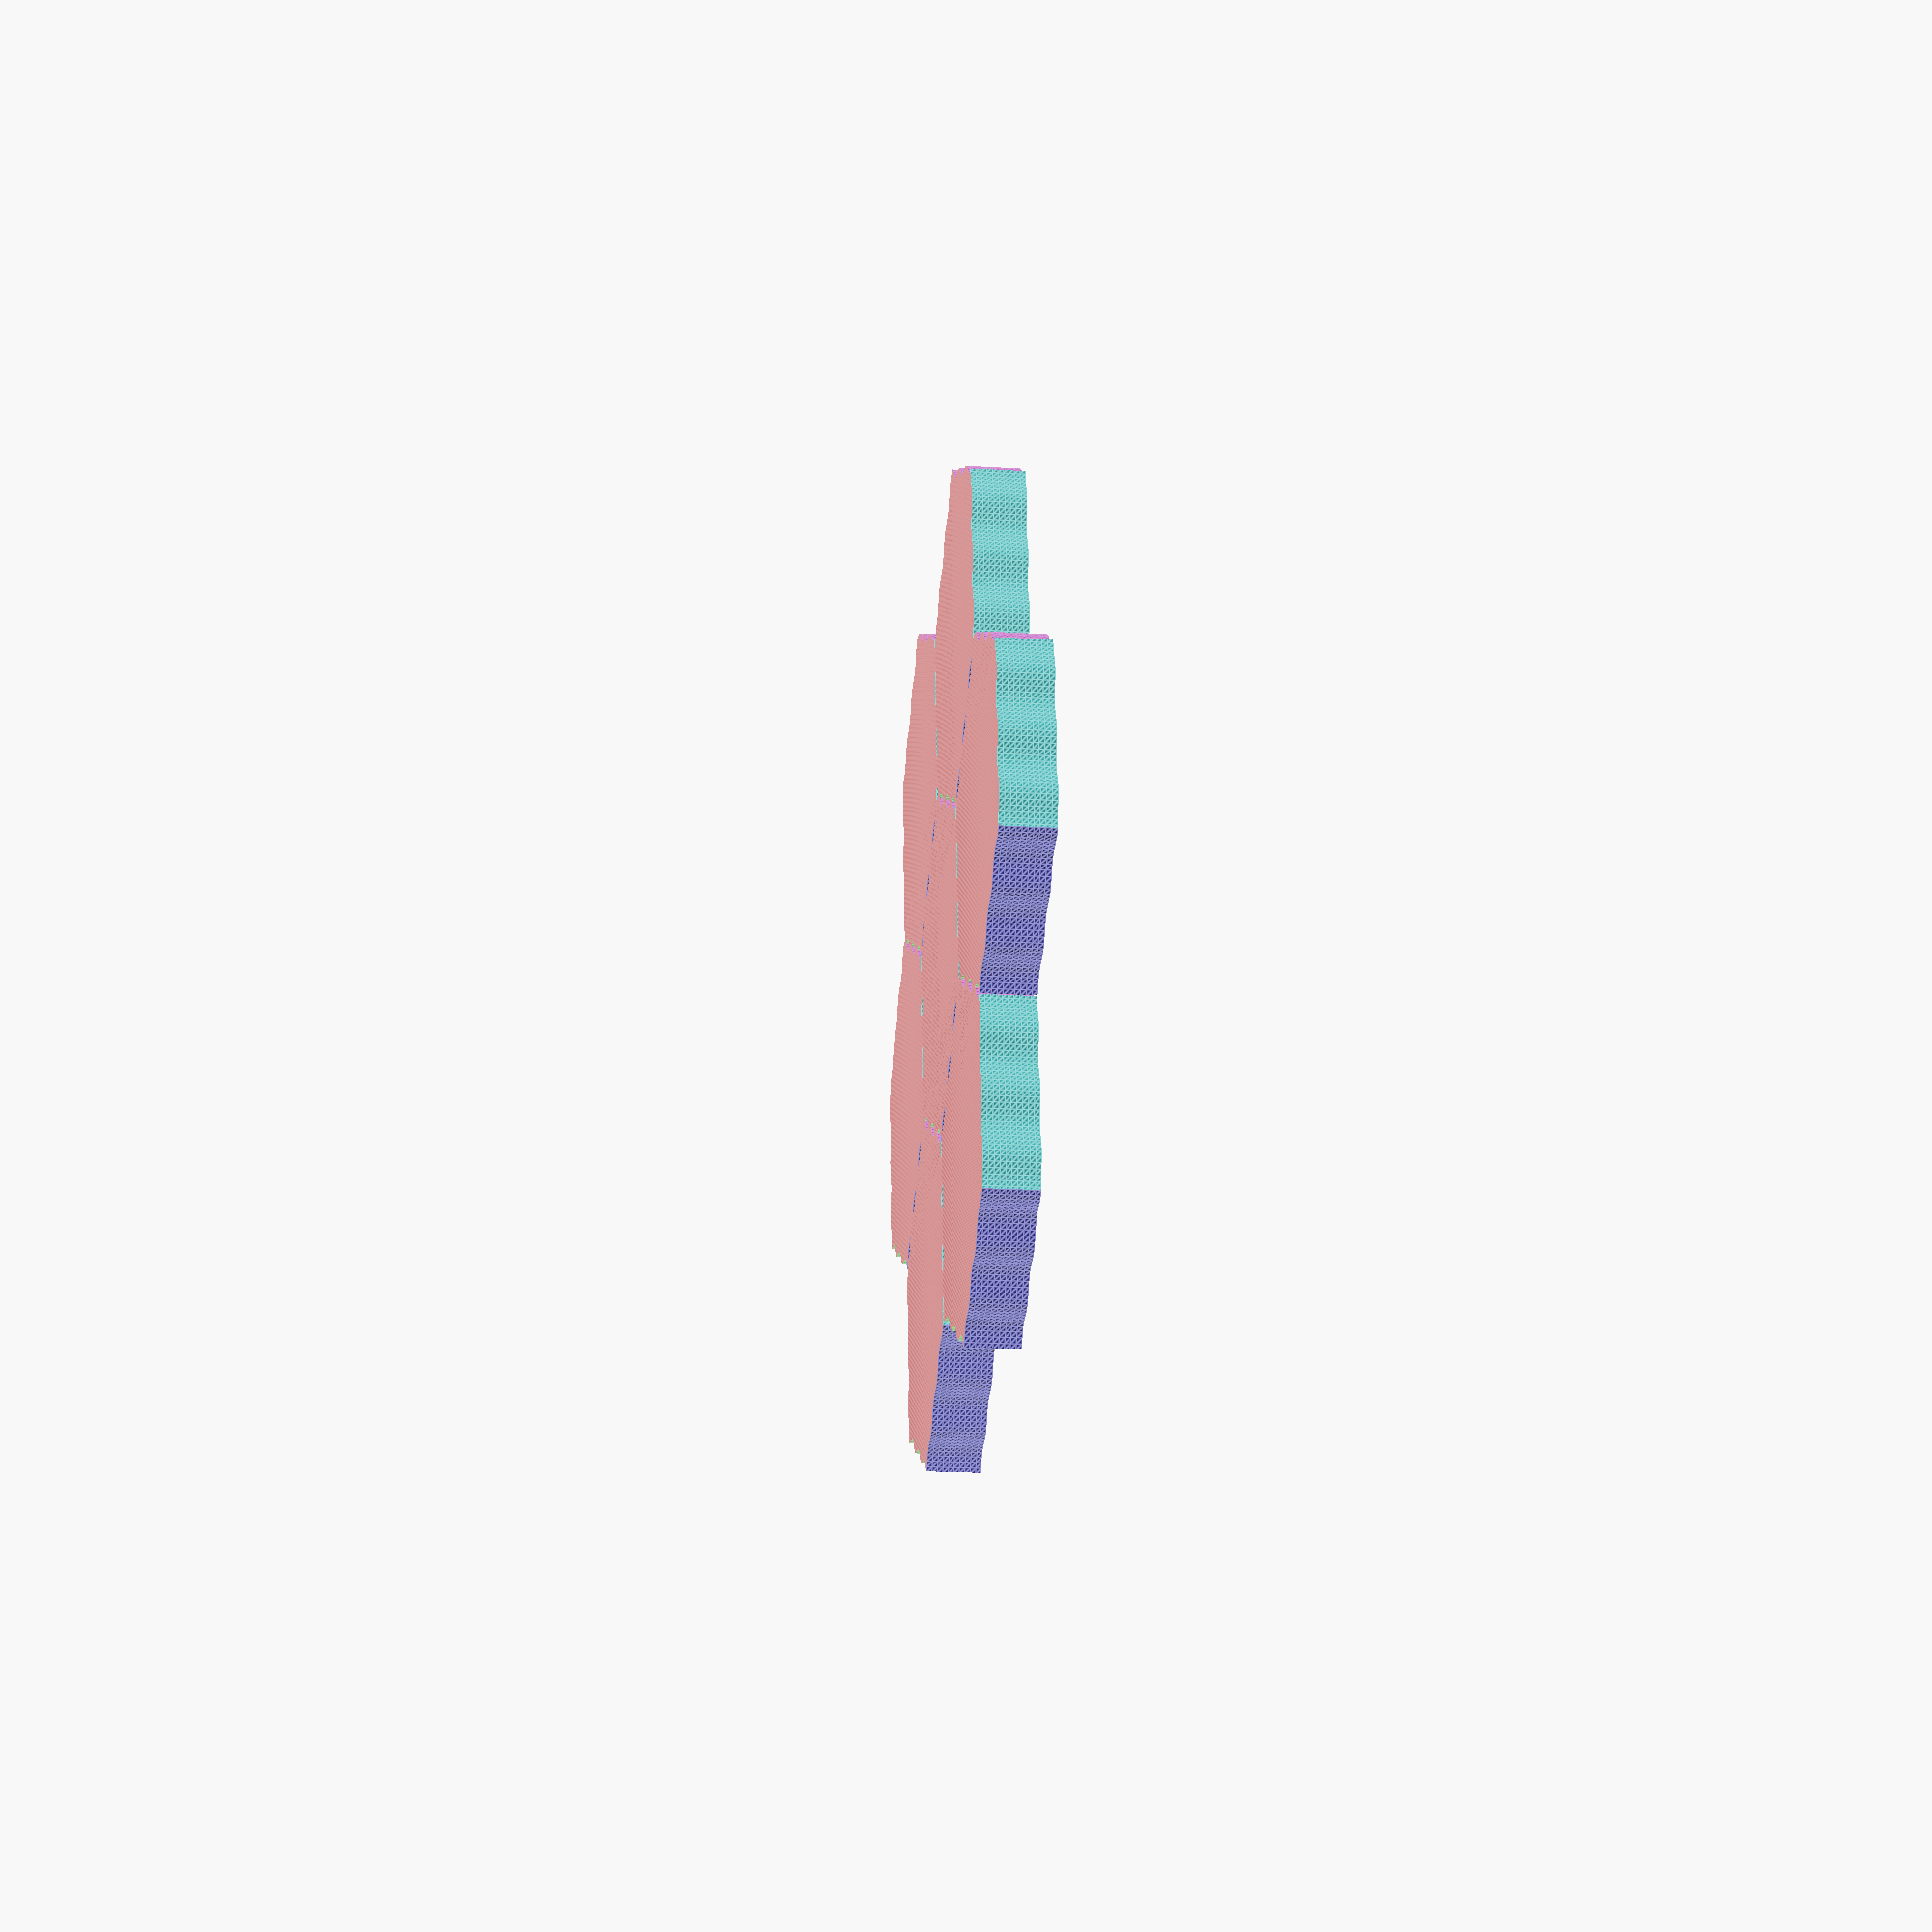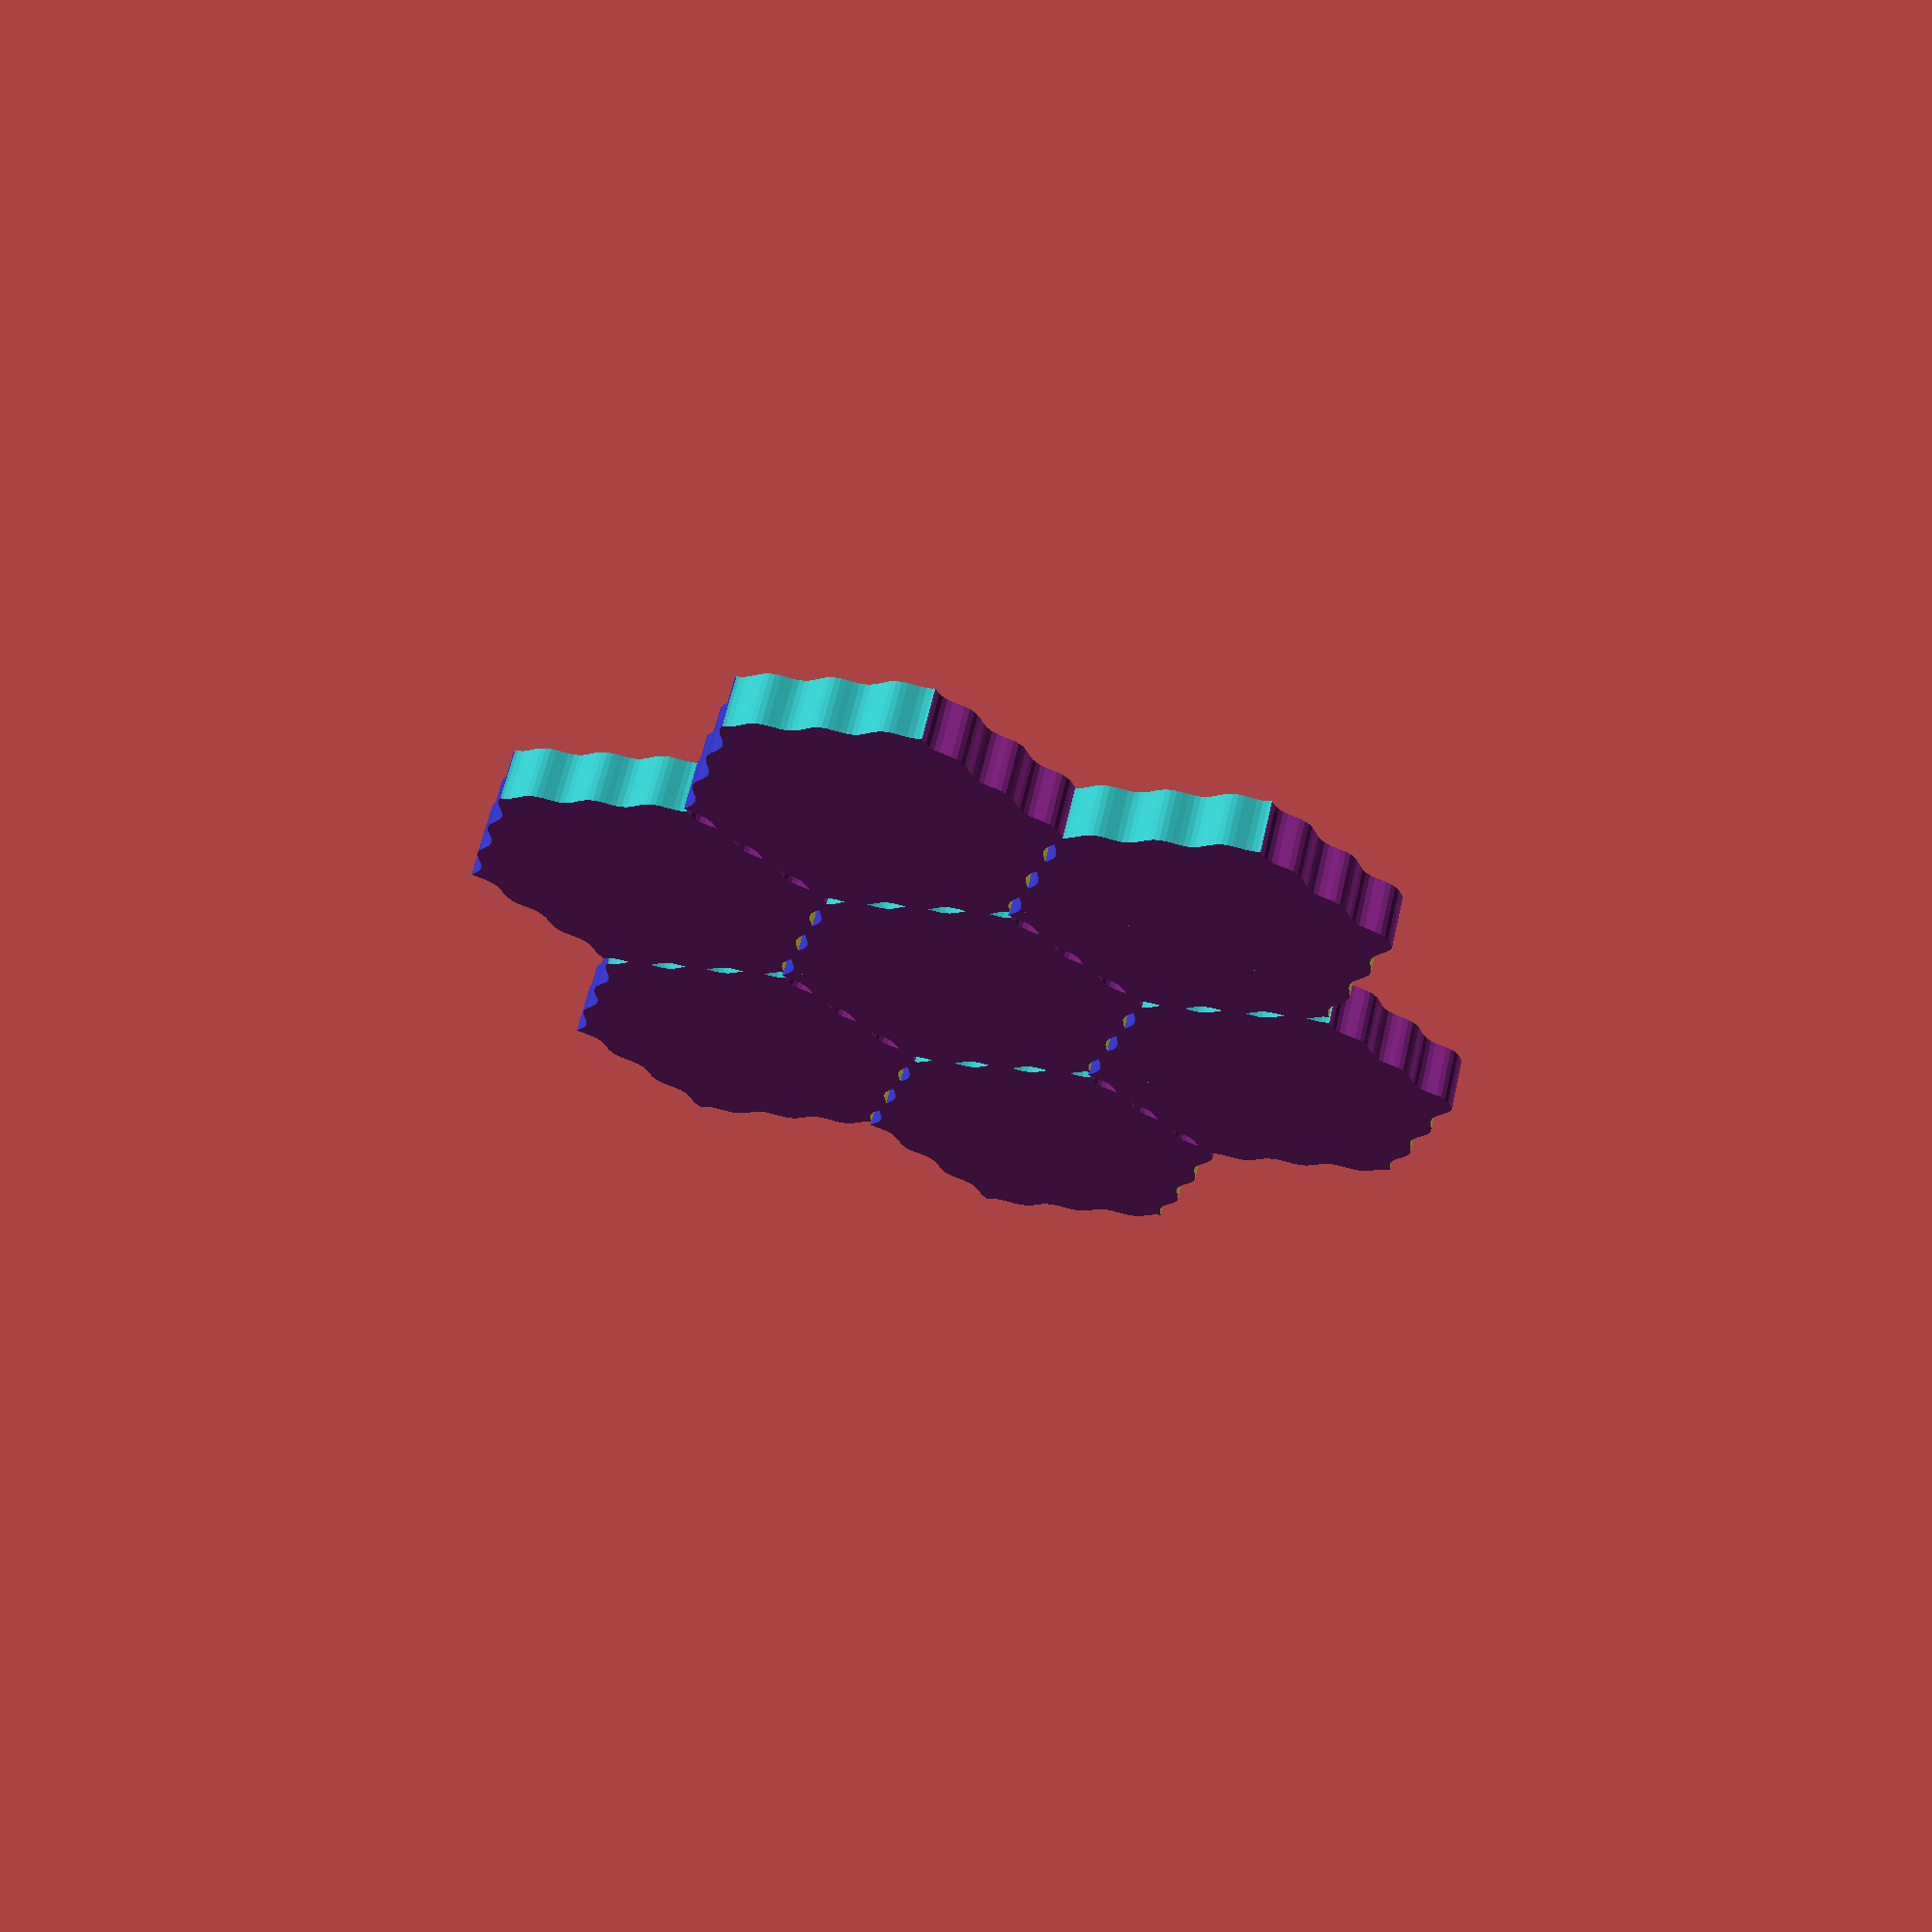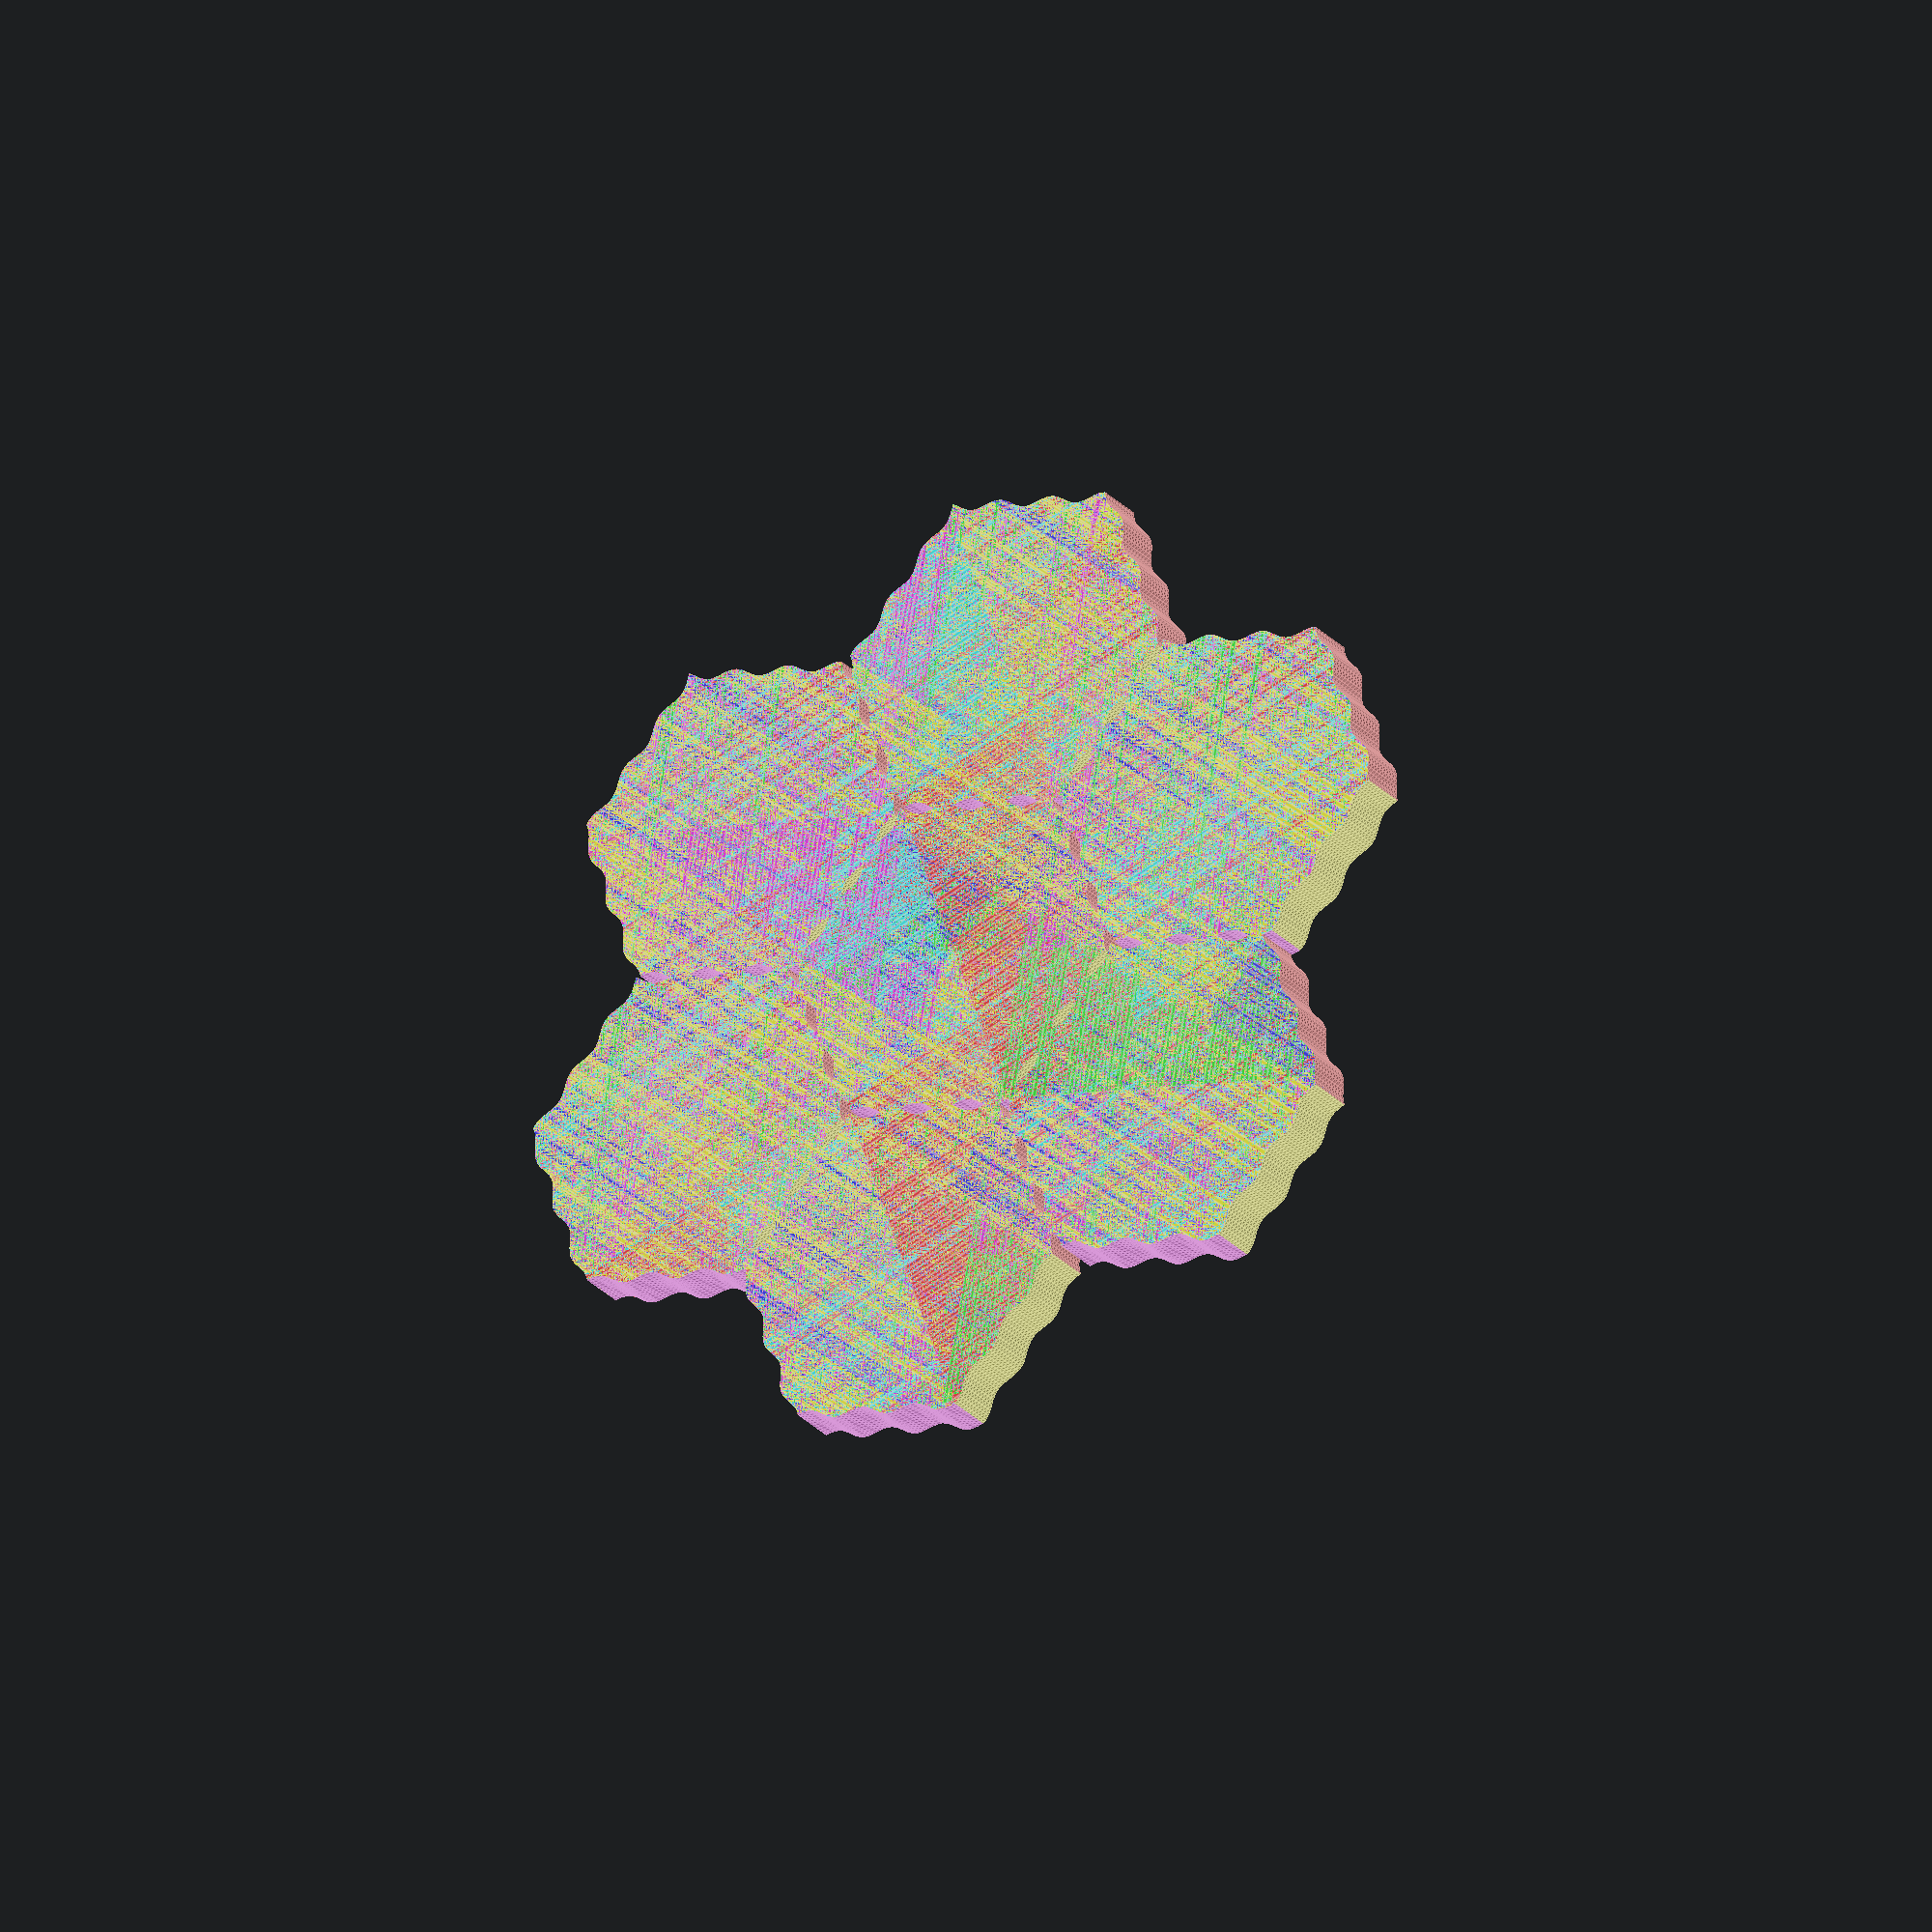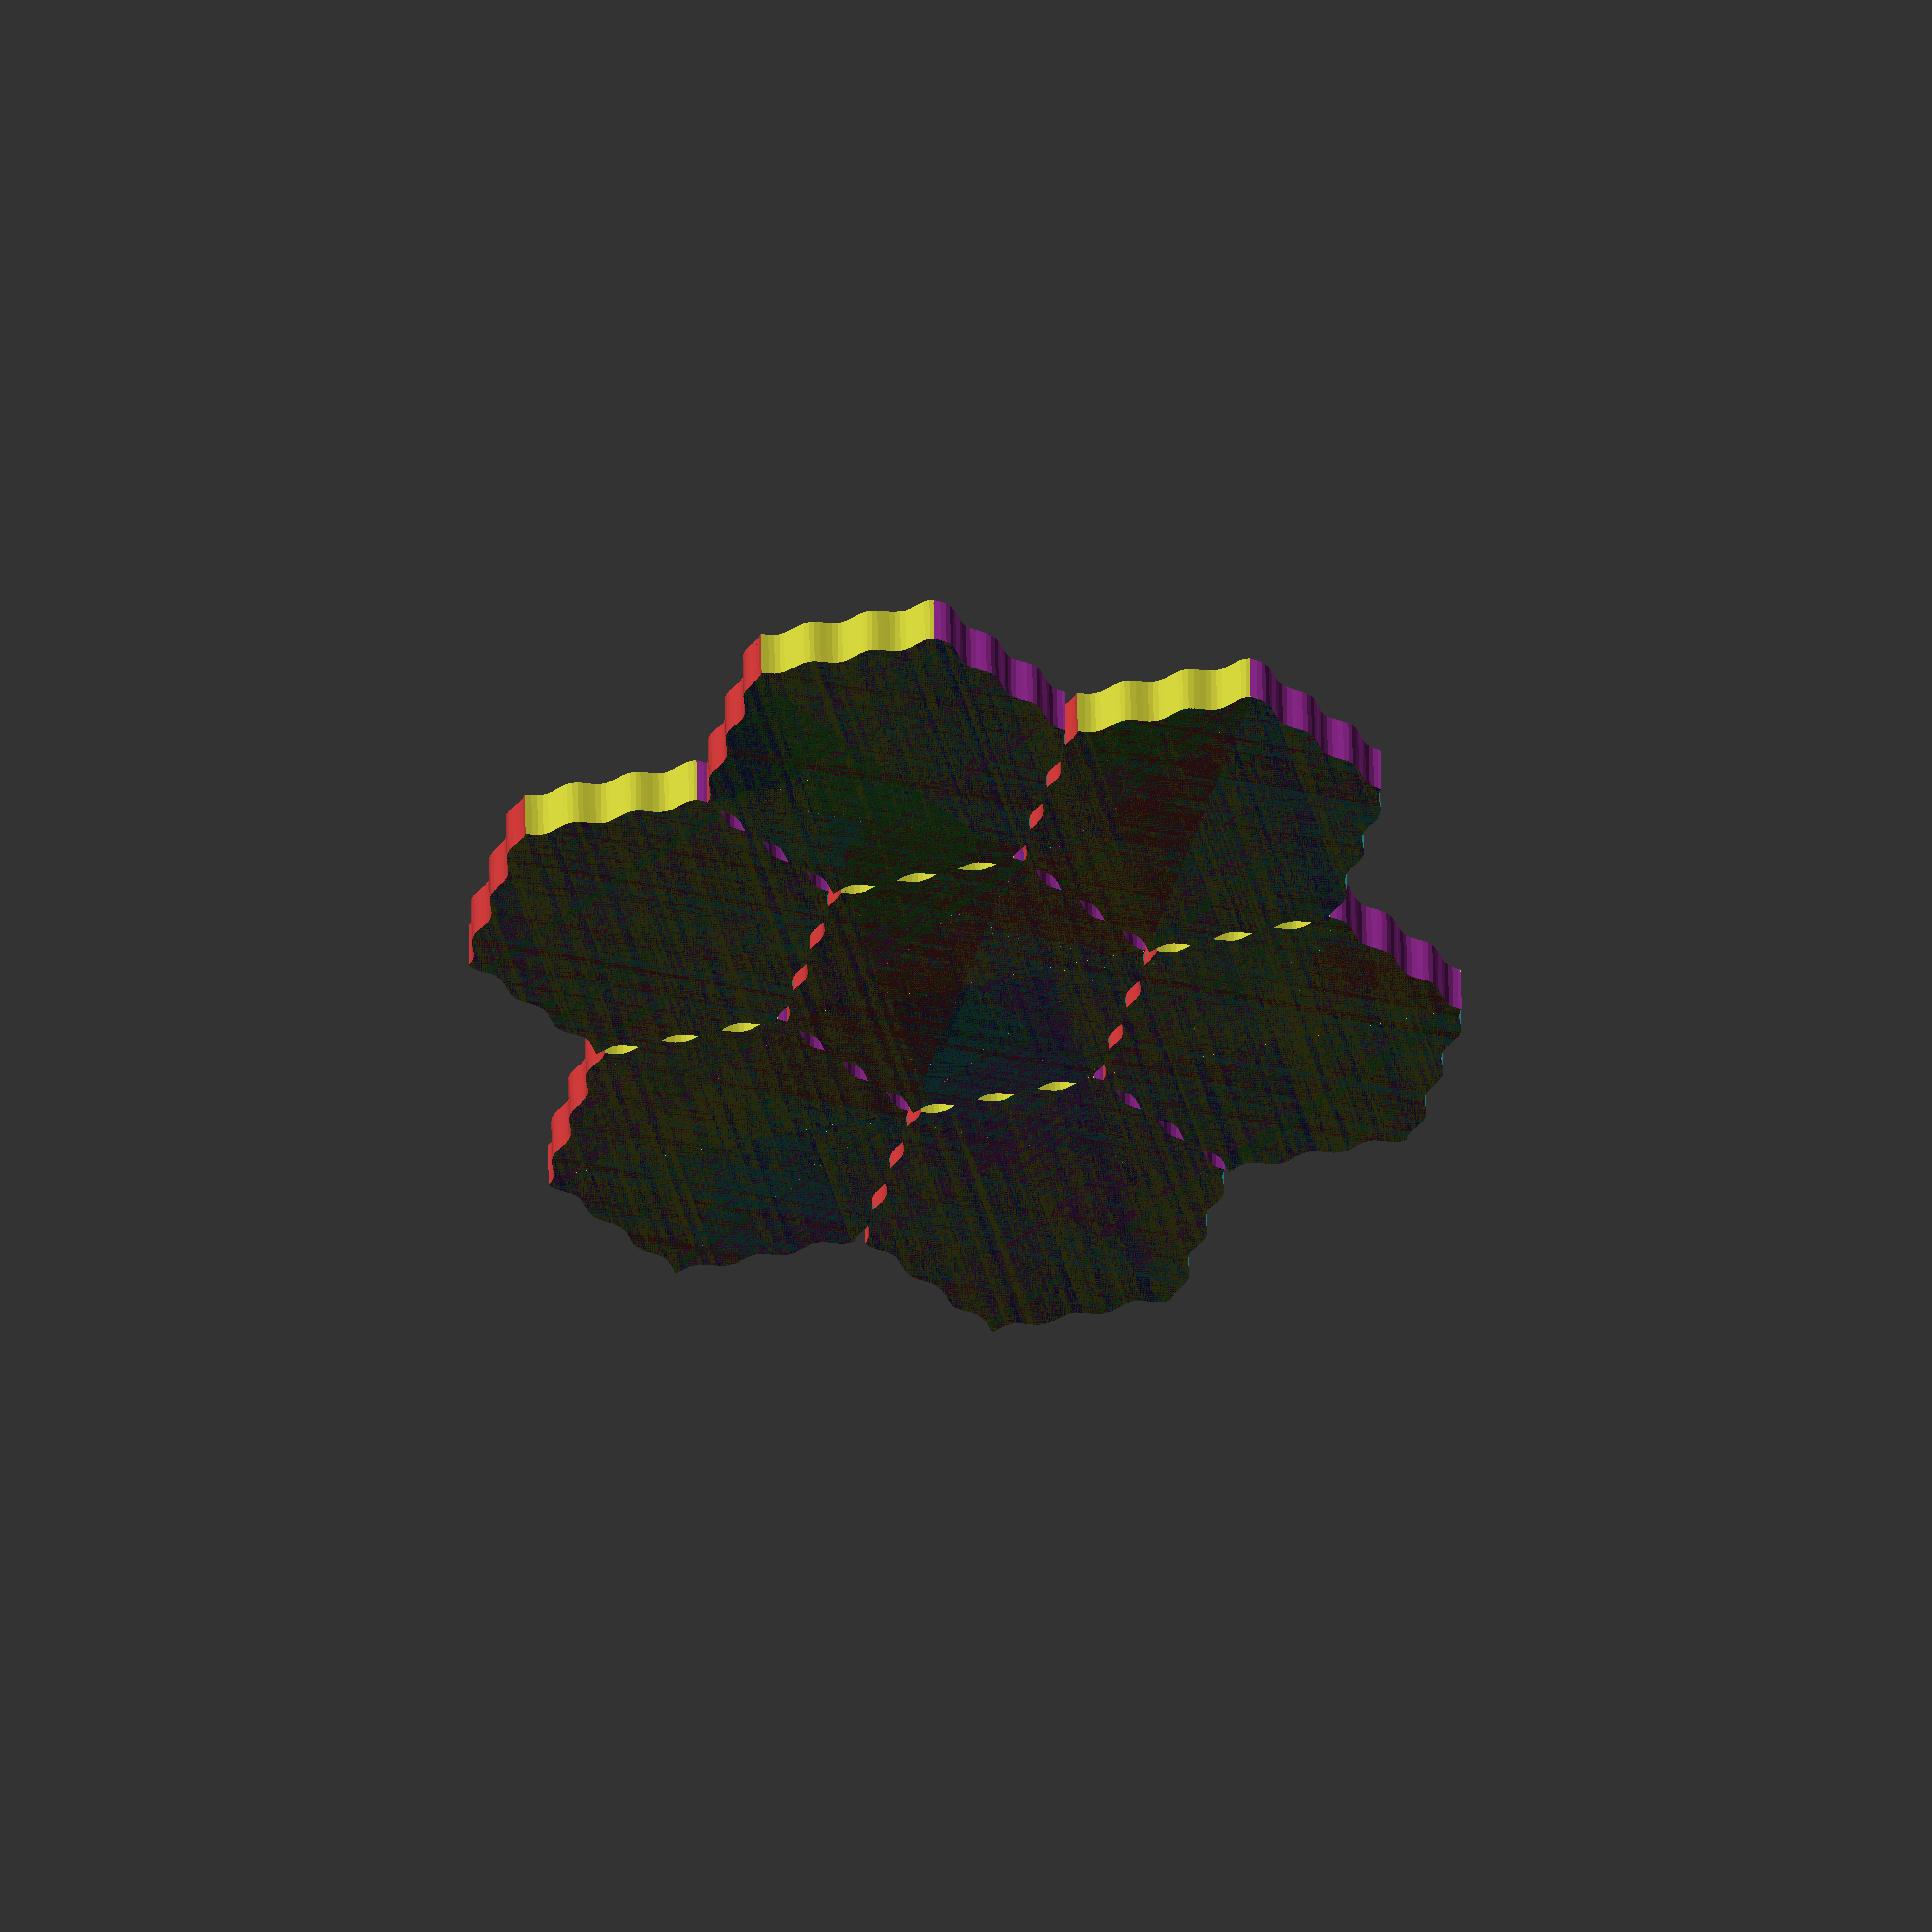
<openscad>
/** Points of a plane, to which the +x axis is normal
    sy, sz: number of samples in y and z directions.
    dy, dz: size of samples in y and z directions, in units.
    x_offset: location of troughs, in units.
 */
function x_grid_points(sy, sz, dy, dz, x_offset) =
     [for(z=[0:1:sz], y=[0:1:sy])
               [x_offset, y*dy, z*dz]];

/** Points of a wobbly plane, to which the +x axis is normal.
    sy, sz: number of samples in y and z directions.
    dy, dz: size of samples in y and z directions, in units.
    fy, fz: frequency of sine functions in y and z directions -
            given in units, not in samples.
    py, pz: phase in y and z directions - units not samples.
    x_offset: location of midpoint of waves, in units.
    amplitude: depth from peak to trough, in units.
*/
function x_eggcrate_points(sy, sz, dy, dz, fy, fz, py, pz,
                            x_offset, amplitude) =
     [for(z=[0:1:sz], y=[0:1:sy])
               [x_offset+1/4*(0+ /* 2 if you want troughs at 0 */
                                    amplitude.y*sin((y*dy)*fy*360+py)+
                                    amplitude.z*sin((z*dz)*fz*360+pz)),
                y*dy,
                z*dz]];

/* maybe this *_a, *_b stuff is weak sauce, but i don't know how to
   generate two triangles at a time and end up with a list of [[a1,
   b1, c1], [a2, b2, c2], [a3, b3, c3]] and not some other crazy shape
   which would not work right. for a bit i had [[a1, b1, c1, a2, b2,
   c2], [a3, b3, c3, a4, b4, c4]] and i assume some of those were not
   planar. openscad segfaulted somewhere in cgal's nef_3 module.
   https://github.com/CGAL/cgal/issues/3309
   https://github.com/openscad/openscad/issues/2464
*/

/** Point indices into a grid/eggcrate points vector
    which will result in a series of triangles facing +x.
    The a triangles are only half of them.
    sy, sz: number of samples in y and z directions.
*/
function x_grid_faces_a(sy, sz) =
     [for(z=[0:1:sz-1], y=[0:1:sy-1])
               [y+1+(z+0)*(sy+1),
                y+0+(z+0)*(sy+1),
                y+0+(z+1)*(sy+1)]];

/** Point indices into a grid/eggcrate points vector
    which will result in a series of triangles facing +x.
    The b triangles are only half of them.
    sy, sz: number of samples in y and z directions.
*/
function x_grid_faces_b(sy, sz) =
     [for(z=[0:1:sz-1], y=[0:1:sy-1])
               [y+1+(z+0)*(sy+1),
                y+0+(z+1)*(sy+1),
                y+1+(z+1)*(sy+1)]];

/** Point indices into a grid/eggcrate points vector,
    which will result in a series of triangles facing -x.
    The a triangles are only half of them.
    sy, sz: number of samples in y and z directions.
*/
function minusx_grid_faces_a(sy, sz) =
     [for(z=[0:1:sz-1], y=[0:1:sy-1])
               [y+0+(z+1)*(sy+1),
                y+0+(z+0)*(sy+1),
                y+1+(z+0)*(sy+1)]];


/** Point indices into a grid/eggcrate points vector,
    which will result in a series of triangles facing -x.
    The b triangles are only half of them.
    sy, sz: number of samples in y and z directions.
*/
function minusx_grid_faces_b(sy, sz) =
     [for(z=[0:1:sz-1], y=[0:1:sy-1])
                    [y+1+(z+1)*(sy+1),
                     y+0+(z+1)*(sy+1),
                     y+1+(z+0)*(sy+1)]];

/** Point indices into a pair of grid points vectors concatenated,
    which will result in a series of triangles connecting the two grids.
    Facing -z, +y, +z, -y, respectively.
    The a triangles are only half of them.
    sy, sz: number of samples in y and z directions.
*/
function x_box_edge_faces_a(sy, sz) =
     concat(
          /* the bottom (-z side) */
          [for(y=[0:1:sy-1], z=[0:1:0])
                    [y+0+(z+0)*(sy+1)+1*(sy+1)*(sz+1),
                     y+0+(z+0)*(sy+1)+0*(sy+1)*(sz+1),
                     y+1+(z+0)*(sy+1)+0*(sy+1)*(sz+1)]],
          /* the back (+y side) */
          [for(y=[sy:1:sy], z=[0:1:sz-1])
                    [y+0+(z+0)*(sy+1)+1*(sy+1)*(sz+1),
                     y+0+(z+0)*(sy+1)+0*(sy+1)*(sz+1),
                     y+0+(z+1)*(sy+1)+0*(sy+1)*(sz+1)]],
          /* the top (+z side) */
          [for(y=[0:1:sy-1], z=[sz:1:sz])
                    [y+1+(z+0)*(sy+1)+0*(sy+1)*(sz+1),
                     y+0+(z+0)*(sy+1)+0*(sy+1)*(sz+1),
                     y+0+(z+0)*(sy+1)+1*(sy+1)*(sz+1)]],
          /* the front (-y side) */
          [for(y=[0:1:0], z=[0:1:sz-1])
                    [y+0+(z+0)*(sy+1)+0*(sy+1)*(sz+1),
                     y+0+(z+0)*(sy+1)+1*(sy+1)*(sz+1),
                     y+0+(z+1)*(sy+1)+0*(sy+1)*(sz+1)]]);

/** Point indices into a pair of grid points vectors concatenated,
    which will result in a series of triangles connecting the two grids.
    Facing -z, +y, +z, -y, respectively.
    The b triangles are only half of them.
    sy, sz: number of samples in y and z directions.
*/
function x_box_edge_faces_b(sy, sz) =
     concat(
          /* the bottom (-z side) */
          [for(y=[0:1:sy-1], z=[0:1:0])
                    [y+1+(z+0)*(sy+1)+1*(sy+1)*(sz+1),
                     y+0+(z+0)*(sy+1)+1*(sy+1)*(sz+1),
                     y+1+(z+0)*(sy+1)+0*(sy+1)*(sz+1)]],
          /* the back (+y side) */
          [for(y=[sy:1:sy], z=[0:1:sz-1])
                    [y+0+(z+1)*(sy+1)+1*(sy+1)*(sz+1),
                     y+0+(z+0)*(sy+1)+1*(sy+1)*(sz+1),
                     y+0+(z+1)*(sy+1)+0*(sy+1)*(sz+1)]],
          /* the top (+z side) */
          [for(y=[0:1:sy-1], z=[sz:1:sz])
                    [y+1+(z+0)*(sy+1)+0*(sy+1)*(sz+1),
                     y+0+(z+0)*(sy+1)+1*(sy+1)*(sz+1),
                     y+1+(z+0)*(sy+1)+1*(sy+1)*(sz+1)]],
          /* the front (-y side) */
          [for(y=[0:1:0], z=[0:1:sz-1])
                    [y+0+(z+0)*(sy+1)+1*(sy+1)*(sz+1),
                     y+0+(z+1)*(sy+1)+1*(sy+1)*(sz+1),
                     y+0+(z+1)*(sy+1)+0*(sy+1)*(sz+1)]]);







function face_off(faces, off) =
     [for(f=faces) [for(v=f) v+off]];

module x_single_eggcrate_box(size, sample_size, frequency, amplitude,
                             phase=[0,0,0]) {
     sy = floor(size.y / sample_size.y);
     sz = floor(size.z / sample_size.z);
     plus_x_points = x_eggcrate_points(sy, sz,
                                       sample_size.y, sample_size.z,
                                       frequency.y, frequency.z,
                                       phase.y, phase.z,
                                       0, amplitude);
     minus_x_points = x_grid_points(sy, sz,
                                    sample_size.y, sample_size.z,
                                    -size.x);
     gf = concat(x_grid_faces_a(sy, sz), x_grid_faces_b(sy, sz));
     bgf = concat(minusx_grid_faces_a(sy, sz),
                  minusx_grid_faces_b(sy, sz));
     bef = concat(x_box_edge_faces_a(sy, sz),
                  x_box_edge_faces_b(sy, sz));
     polyhedron(points=concat(plus_x_points, minus_x_points),
                faces=concat(gf, bef, face_off(bgf, (sy+1)*(sz+1))),
          convexity=ceil(size.y*frequency.y + size.z*frequency.z)*2 );
}

/* this one mates with the x_single_eggcrate_box.
   it is up to you to translate it to get a glue tolerance. */
module x_mating_single_eggcrate_box(size, sample_size, frequency, amplitude,
                                    phase=[0,0,0]) {
     sy = floor(size.y / sample_size.y);
     sz = floor(size.z / sample_size.z);
     plus_x_points = x_grid_points(sy, sz,
                                   sample_size.y, sample_size.z,
                                   size.x);
     minus_x_points = x_eggcrate_points(sy, sz,
                                       sample_size.y, sample_size.z,
                                       frequency.y, frequency.z,
                                       phase.y, phase.z,
                                       0, amplitude);
     gf = concat(x_grid_faces_a(sy, sz), x_grid_faces_b(sy, sz));
     bgf = concat(minusx_grid_faces_a(sy, sz),
                  minusx_grid_faces_b(sy, sz));
     bef = concat(x_box_edge_faces_a(sy, sz),
                  x_box_edge_faces_b(sy, sz));
     polyhedron(points=concat(plus_x_points, minus_x_points),
                faces=concat(gf, bef, face_off(bgf, (sy+1)*(sz+1))),
          convexity=ceil(size.y*frequency.y + size.z*frequency.z)*2 );
}

module x_double_eggcrate_box(size, sample_size, frequency, amplitude,
                             phase=[0,0,0]) {
     sy = floor(size.y / sample_size.y);
     sz = floor(size.z / sample_size.z);
     plus_x_points = x_eggcrate_points(sy, sz,
                                       sample_size.y, sample_size.z,
                                       frequency.y, frequency.z,
                                       phase.y, phase.z,
                                       0, amplitude);
     minus_x_points = x_eggcrate_points(sy, sz,
                                        sample_size.y, sample_size.z,
                                        frequency.y, frequency.z,
                                        phase.y, phase.z,
                                        -size.x, amplitude);
     gf = concat(x_grid_faces_a(sy, sz), x_grid_faces_b(sy, sz));
     bgf = concat(minusx_grid_faces_a(sy, sz),
                  minusx_grid_faces_b(sy, sz));
     bef = concat(x_box_edge_faces_a(sy, sz),
                  x_box_edge_faces_b(sy, sz));
     polyhedron(points=concat(plus_x_points, minus_x_points),
                faces=concat(gf, bef, face_off(bgf, (sy+1)*(sz+1))),
                convexity=(size.y*frequency.y + size.z*frequency.z)*2 );
}

module x_double_string_holes(hole_frequency,
                      size, sample_size, frequency, amplitude,
                      phase=[0,0,0]) {
     hole_diameter = 0.7;
     away_from_edge = 1.5;
     hole_fn = 6;
     for(y=[away_from_edge:1/hole_frequency:size.y-away_from_edge]) {
          translate([-(away_from_edge) +
                     amplitude/4*(-1+sin((y+phase.y)*frequency.y*360)),
                     y, size.z/2 ])
               cylinder(
                    r=(hole_diameter/2),
                    h=size.z*1.1,
                    center=true,
                    fn=hole_fn);
          translate([-(size.x-away_from_edge) +
                     amplitude/4*(+1+sin((y+phase.y)*frequency.y*360)),
                     y, size.z/2 ])
               cylinder(
                    r=(hole_diameter/2),
                    h=size.z*1.1,
                    center=true,
                    fn=hole_fn);
     }
}

module x_space_filling_eggcrate_box(which, total_width, gap, hole_frequency,
                                      each_size, sample_size,
                                      frequency, amplitude, phase=[0,0,0]) {
     x = -(total_width/2) + which * (each_size.x+gap);
     translate([x,0,0]) {
          difference() {
               x_double_eggcrate_box(each_size, sample_size,
                                     frequency, amplitude, phase);
               x_double_string_holes(hole_frequency,
                                     each_size, sample_size,
                                     frequency, amplitude, phase);
          }
     }
}

module hexagonal_eggcrate_prism(minor_radius, height, sample_size,
     frequency_multiples, amplitude) {
     major_radius = 2*minor_radius/sqrt(3);
     y = major_radius + amplitude.y;
     frequency = [1, frequency_multiples.y/(2*minor_radius/sqrt(3)),
                  frequency_multiples.z/height];
     csv_fudge = 0.01; /* to keep large planes slightly out of alignment */
     intersection_for(n=[0:1:5]) {
          z_phase = (n >= 3) ? 180 : 0;
          y_phase=[0,120,240,0,240,120][n];
          rot = [0, 60, 120, 180, 240, 300, 360][n];
          col = [ [0.7, 0.2, 0.2],
                  [0.2, 0.7, 0.2],
                  [0.2, 0.2, 0.7],
                  [0.2, 0.7, 0.7],
                  [0.7, 0.2, 0.7],
                  [0.7, 0.7, 0.2] ][n];
          color(col)
               rotate(a=rot, v=[0,0,1])
               translate([0, 0, csv_fudge * (z_phase + y_phase) / 360])
               translate([minor_radius,-y,0])
               x_single_eggcrate_box(
                    [3*minor_radius,2*y, height],
                    sample_size, frequency, amplitude,
                    [0, y_phase, z_phase]);
     }
}

module three() {
     slop = 2;
     minor_radius = 90;
     frequency_multiples = [1,3,2];
     fy = frequency_multiples.y/(2*minor_radius/sqrt(3));
     amplitude = [0, 10, 0];
     tx = 2*minor_radius + slop;
     ty = 0; /* 1/2*(1/fy); */

     /* center */
     rotate(a=0, v=[0,0,1])
          translate([0, 0, 0])
          rotate(a=-0, v=[0,0,1])
          hexagonal_eggcrate_prism(minor_radius, 30, [1,3,3], frequency_multiples, amplitude);
          
     for(a=[0:60:360]) {
          rotate(a=a, v=[0,0,1])
               translate([tx, ty, 0])
               rotate(a=-a, v=[0,0,1])
          hexagonal_eggcrate_prism(minor_radius, 30, [1,3,3], frequency_multiples, amplitude);
     }
}

three();

</openscad>
<views>
elev=19.5 azim=173.1 roll=83.5 proj=p view=edges
elev=296.7 azim=105.1 roll=192.9 proj=p view=solid
elev=206.4 azim=161.0 roll=148.0 proj=o view=edges
elev=133.7 azim=16.0 roll=181.0 proj=o view=solid
</views>
